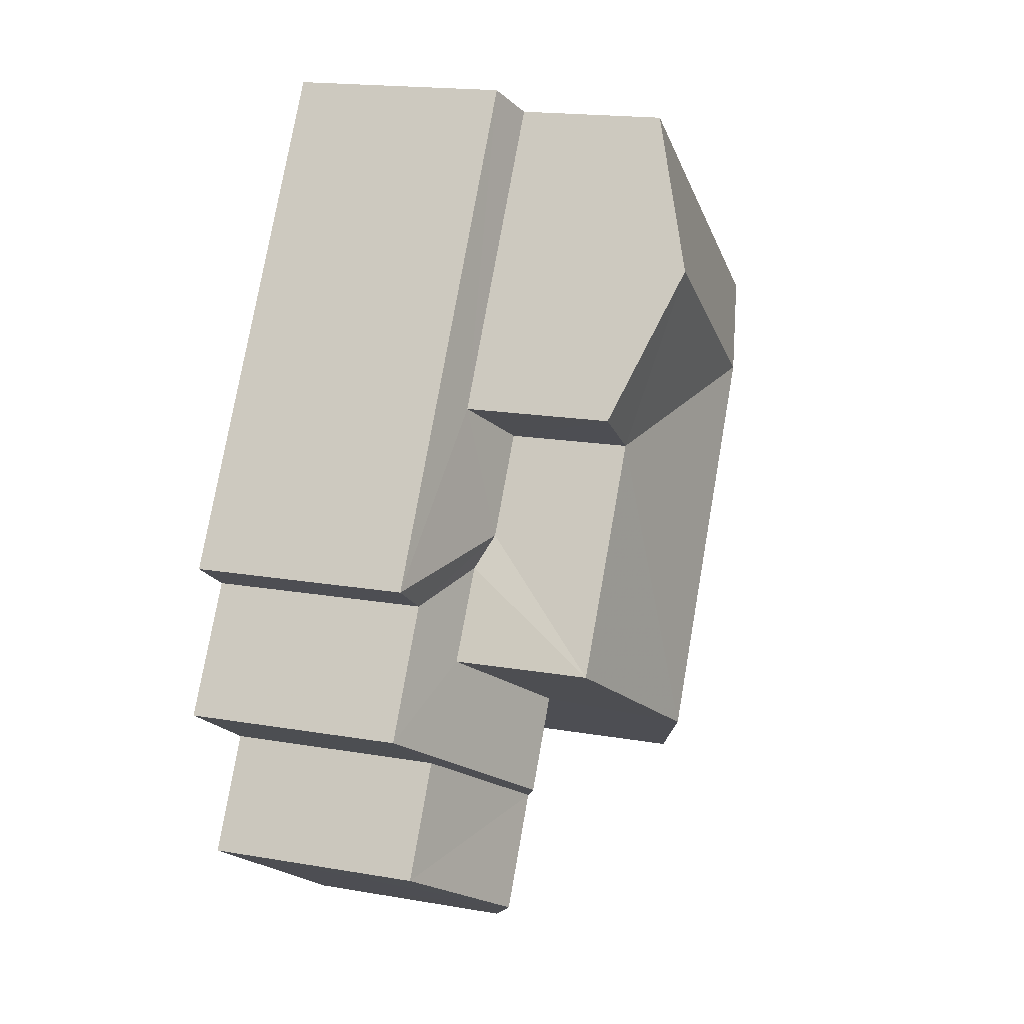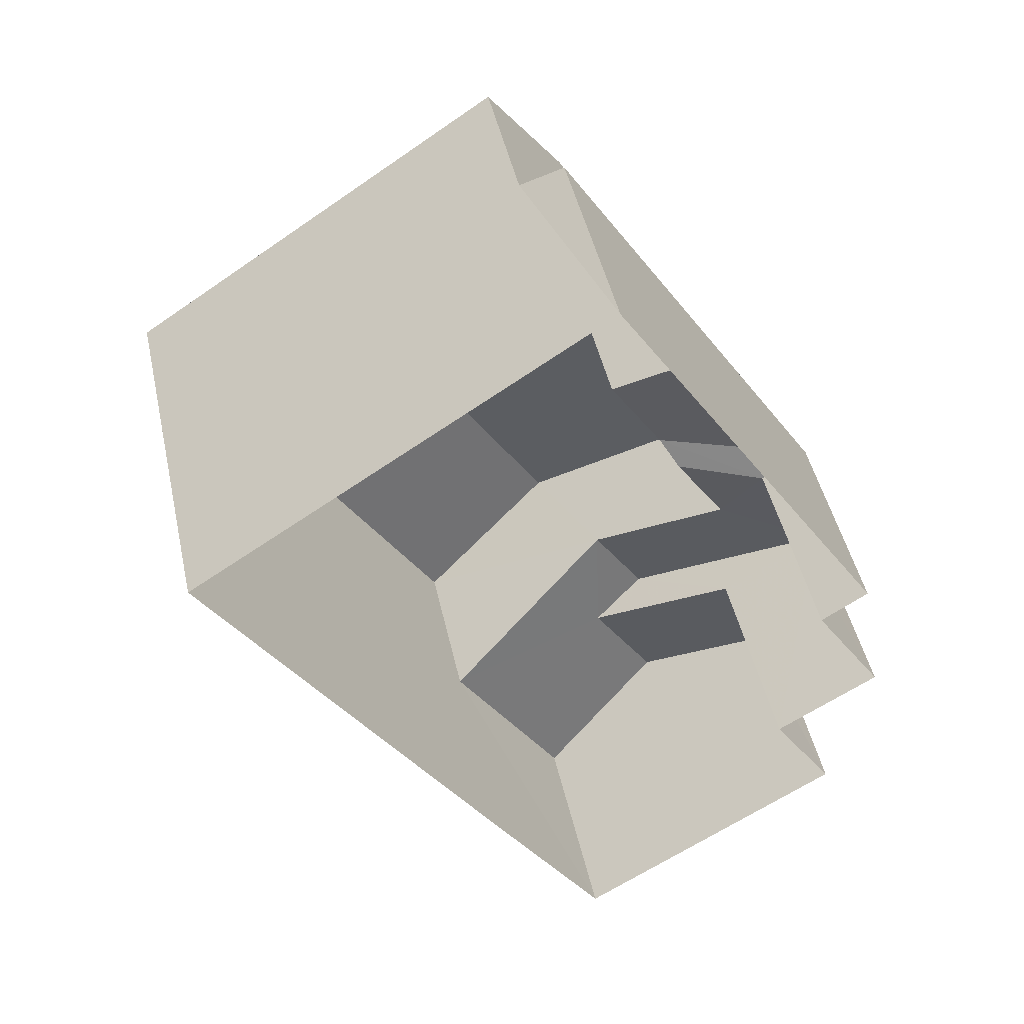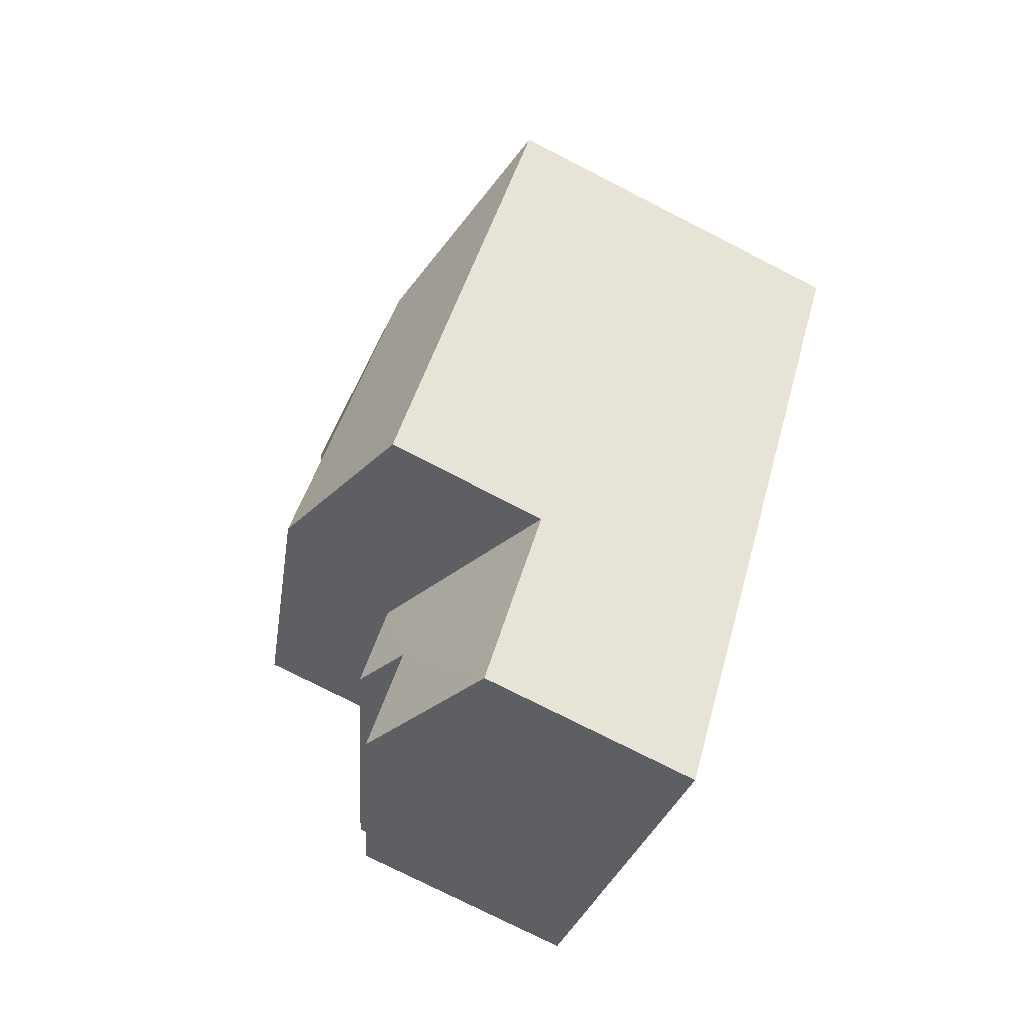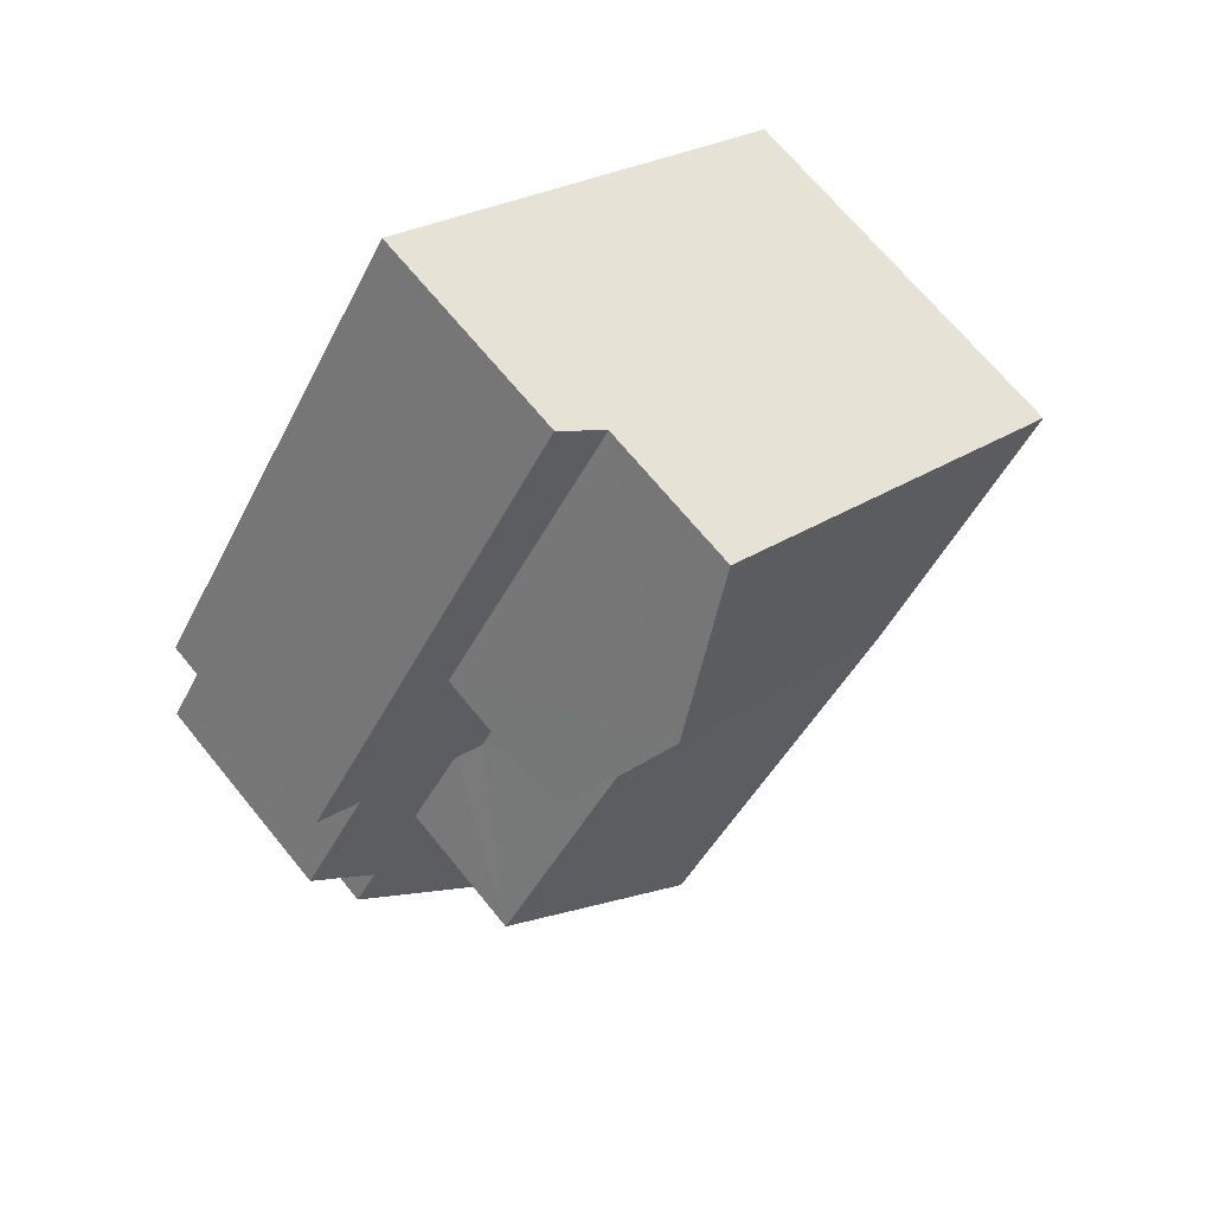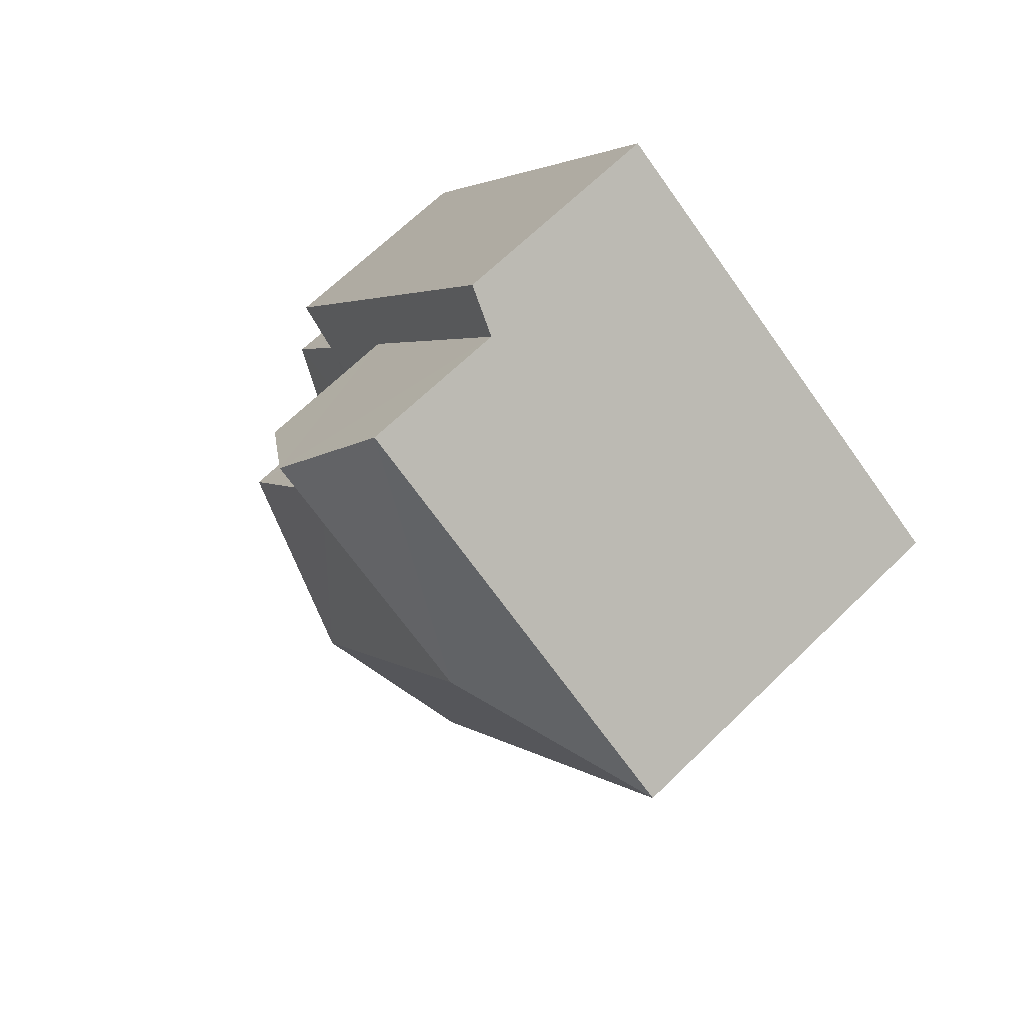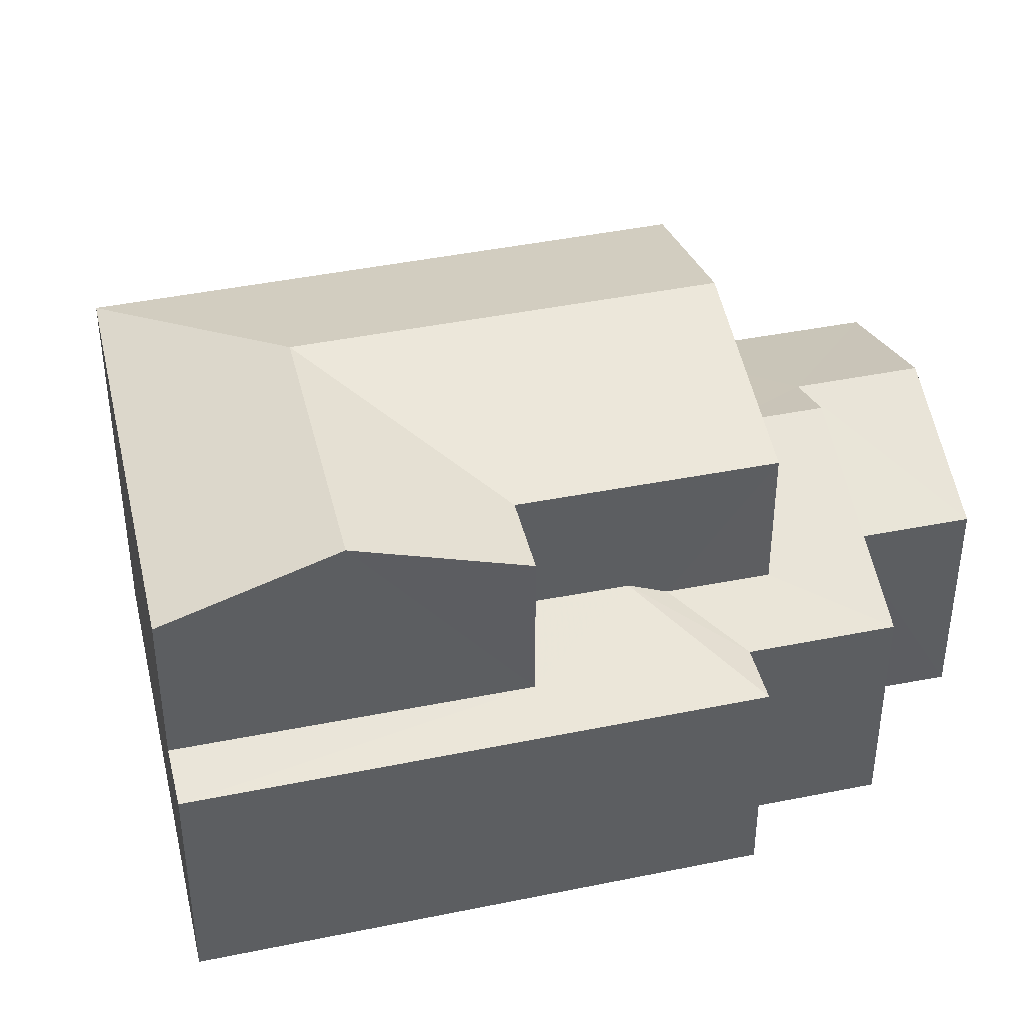
<metadata>
{"format":"obj","ext":"obj","renderer":"f3d","projection":"perspective","resolution":1024,"background":"white","views":[{"elev":17.7,"azim":-71.3,"up":"+Y"},{"elev":46.8,"azim":167.6,"up":"+Y"},{"elev":-77.6,"azim":63.1,"up":"+Y"},{"elev":69.4,"azim":-39.3,"up":"+Y"},{"elev":68.2,"azim":46.0,"up":"+Y"},{"elev":41.8,"azim":-136.4,"up":"+Z"}]}
</metadata>
<code>
v -3.118e+05 4.328e+04 29.04
v -3.118e+05 4.328e+04 29.04
v -3.118e+05 4.329e+04 29.05
v -3.118e+05 4.328e+04 29.04
v -3.118e+05 4.328e+04 29.04
v -3.118e+05 4.329e+04 29.05
v -3.118e+05 4.329e+04 29.05
v -3.118e+05 4.329e+04 29.05
v -3.118e+05 4.328e+04 29.04
v -3.118e+05 4.329e+04 35.41
v -3.118e+05 4.328e+04 35.4
v -3.118e+05 4.328e+04 36.29
v -3.118e+05 4.329e+04 36.28
v -3.118e+05 4.328e+04 35.4
v -3.118e+05 4.329e+04 35.41
v -3.118e+05 4.329e+04 35.41
v -3.118e+05 4.329e+04 36.29
v -3.118e+05 4.329e+04 35.41
v -3.118e+05 4.329e+04 32.95
v -3.118e+05 4.329e+04 32.68
v -3.118e+05 4.329e+04 32.94
v -3.118e+05 4.329e+04 33.38
v -3.118e+05 4.329e+04 33.37
v -3.118e+05 4.329e+04 32.67
v -3.118e+05 4.328e+04 33.68
v -3.118e+05 4.328e+04 32.67
v -3.118e+05 4.328e+04 33.68
v -3.118e+05 4.328e+04 32.67
v -3.118e+05 4.329e+04 32.67
v -3.118e+05 4.329e+04 33.11
v -3.118e+05 4.328e+04 32.67
v -3.118e+05 4.328e+04 34.07
v -3.118e+05 4.328e+04 34.07
v -3.118e+05 4.328e+04 32.67
v -3.118e+05 4.328e+04 33.1
v -3.118e+05 4.328e+04 32.67
f 1 2 3
f 4 1 5
f 6 7 3
f 7 8 3
f 9 5 1
f 3 8 9
f 3 9 1
f 10 11 12
f 13 10 12
f 14 15 13
f 12 14 13
f 13 16 17
f 13 15 16
f 17 10 13
f 17 18 10
f 19 20 21
f 22 21 23
f 23 21 24
f 21 20 24
f 25 26 27
f 25 28 26
f 23 29 30
f 23 24 29
f 27 31 25
f 32 25 33
f 33 25 34
f 25 31 34
f 35 36 32
f 32 33 35
f 29 36 35
f 30 29 35
f 29 3 2
f 36 29 2
f 16 19 17
f 19 21 17
f 21 18 17
f 20 7 6
f 24 20 6
f 28 4 26
f 28 1 4
f 11 35 33
f 11 33 12
f 33 14 12
f 33 34 14
f 22 10 18
f 21 22 18
f 26 4 27
f 4 5 27
f 5 31 27
f 31 5 34
f 15 14 34
f 15 34 8
f 34 5 9
f 8 34 9
f 22 23 10
f 10 23 11
f 30 35 11
f 23 30 11
f 2 1 36
f 36 28 32
f 32 28 25
f 1 28 36
f 3 29 24
f 6 3 24
f 19 8 7
f 7 20 19
f 15 8 19
f 16 15 19

</code>
